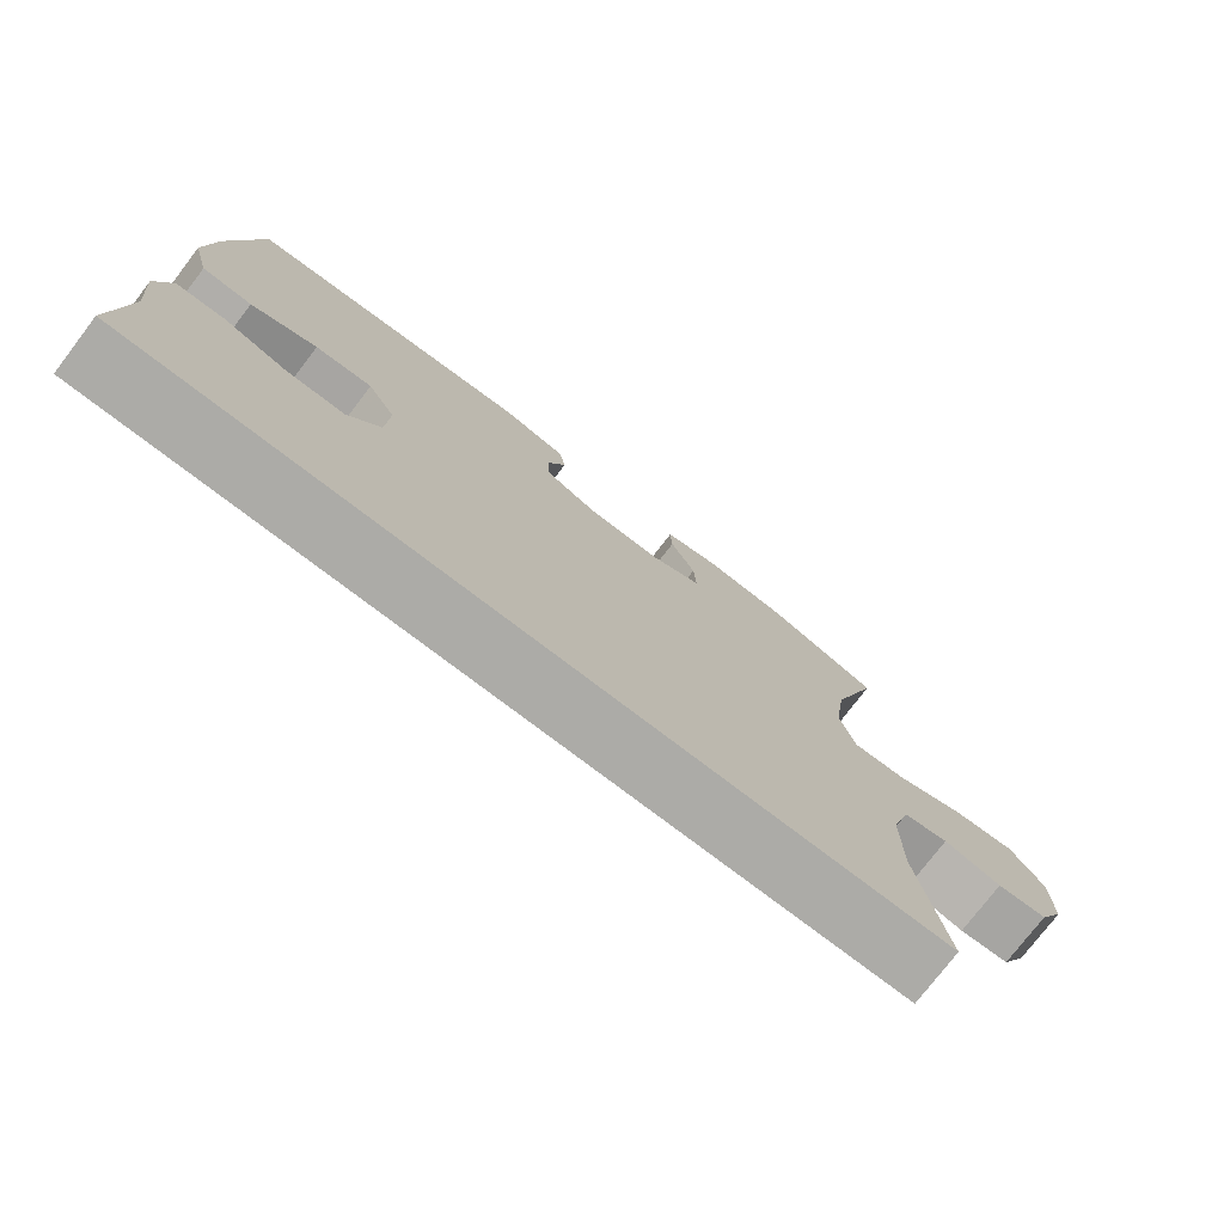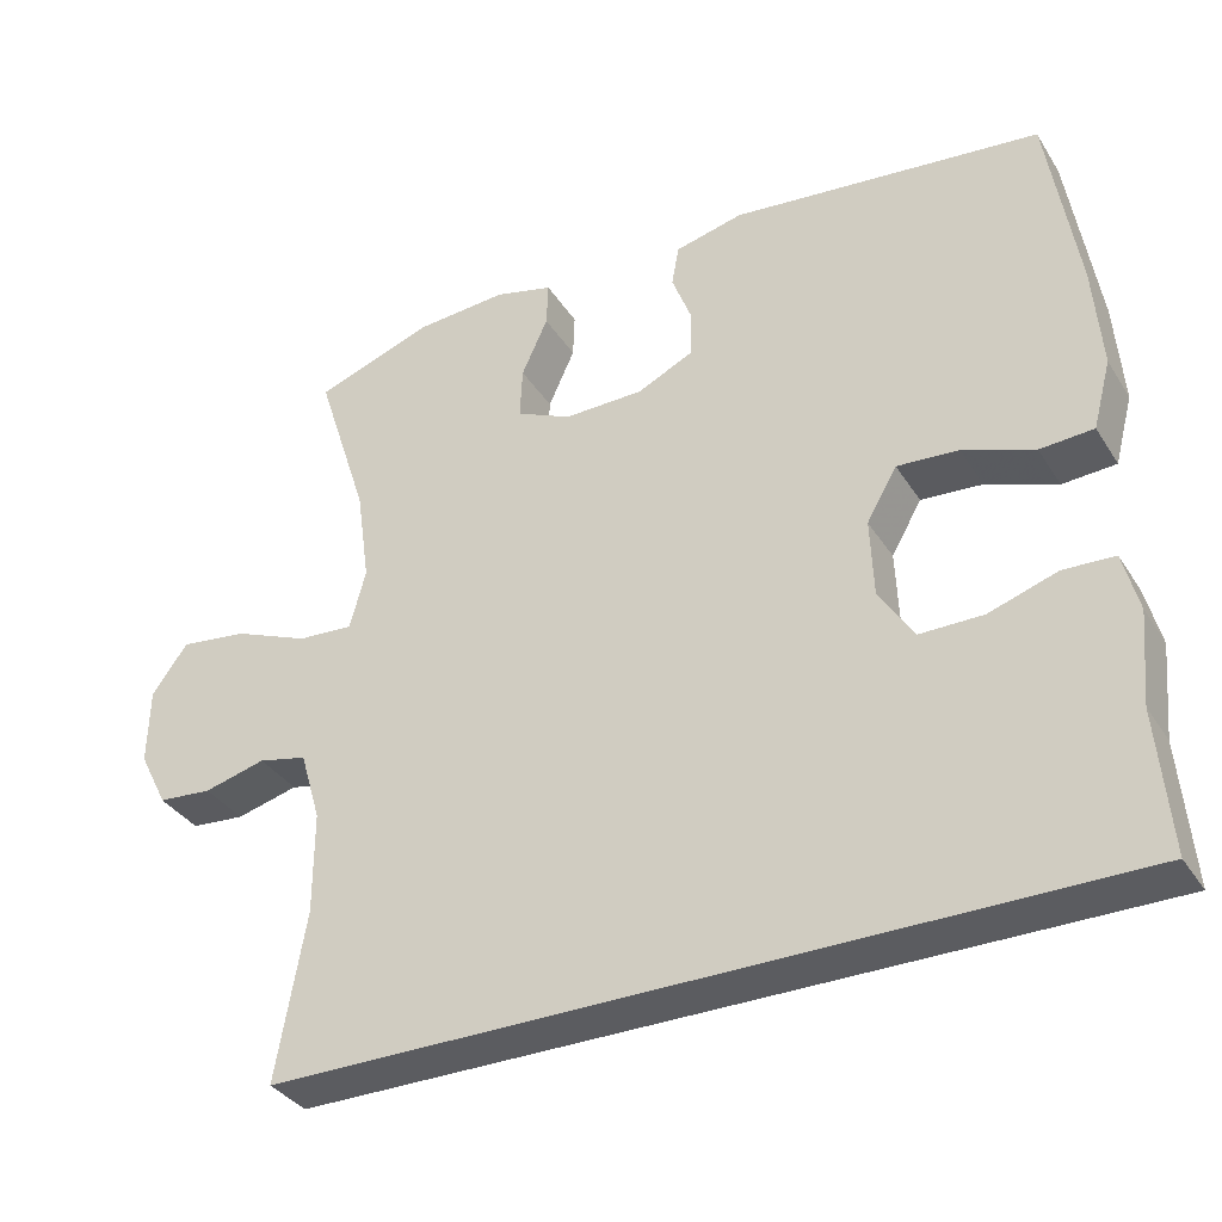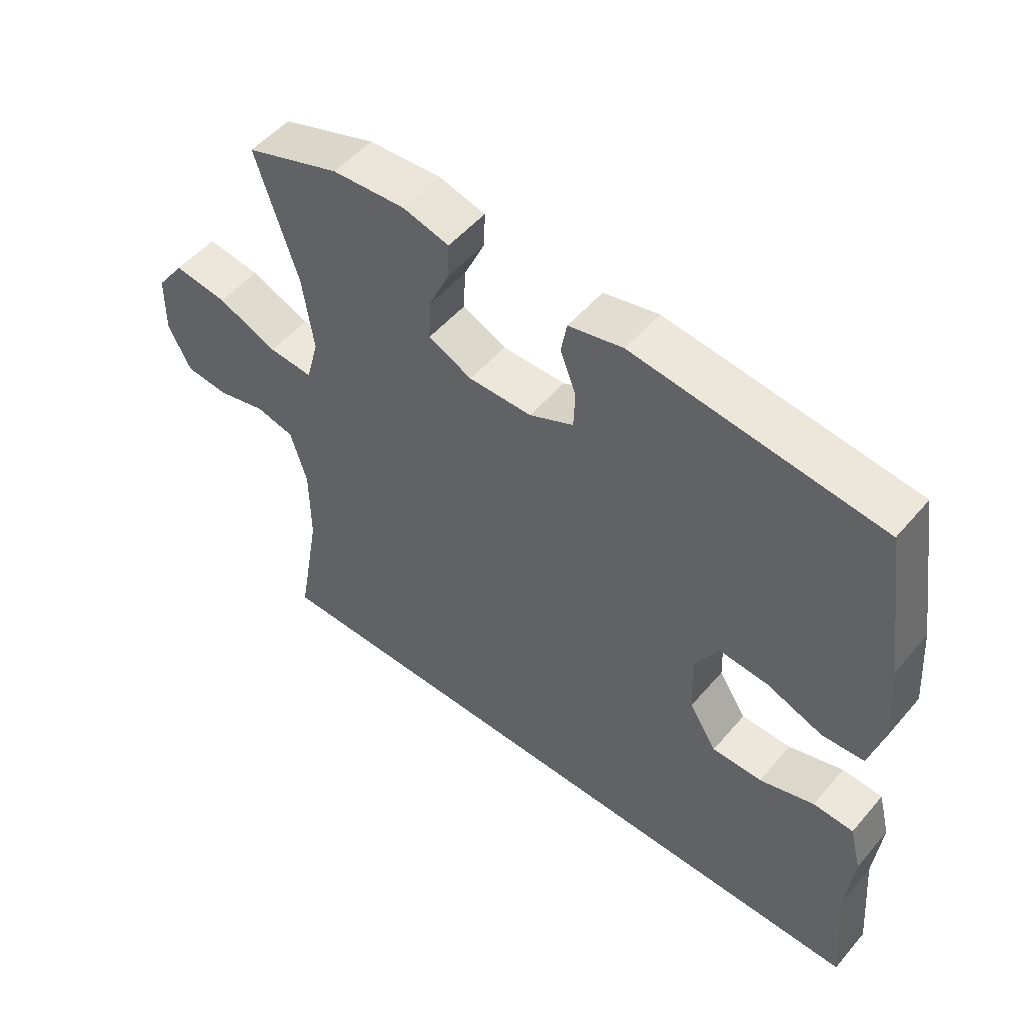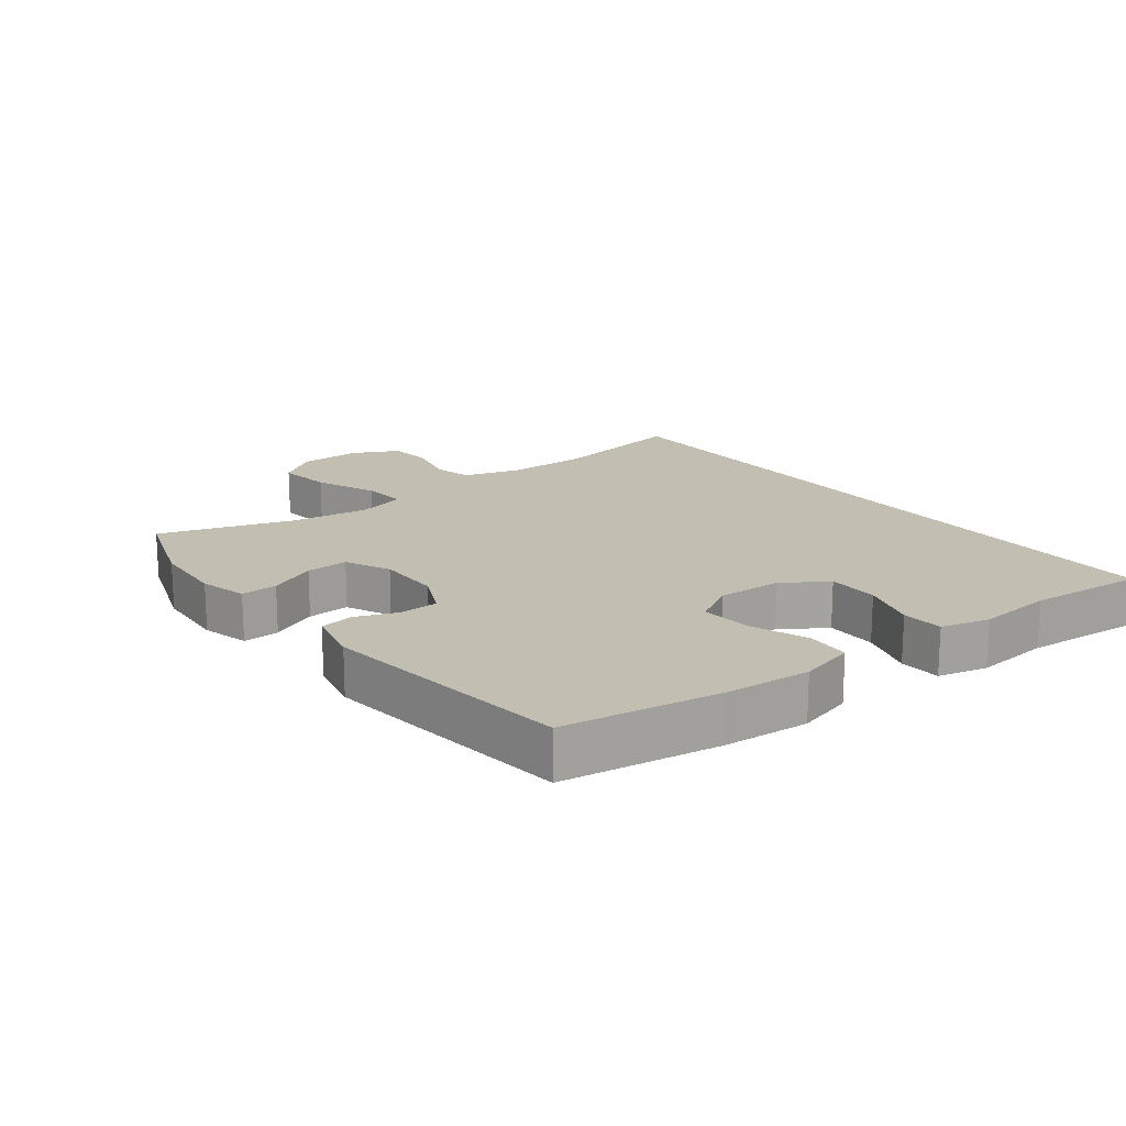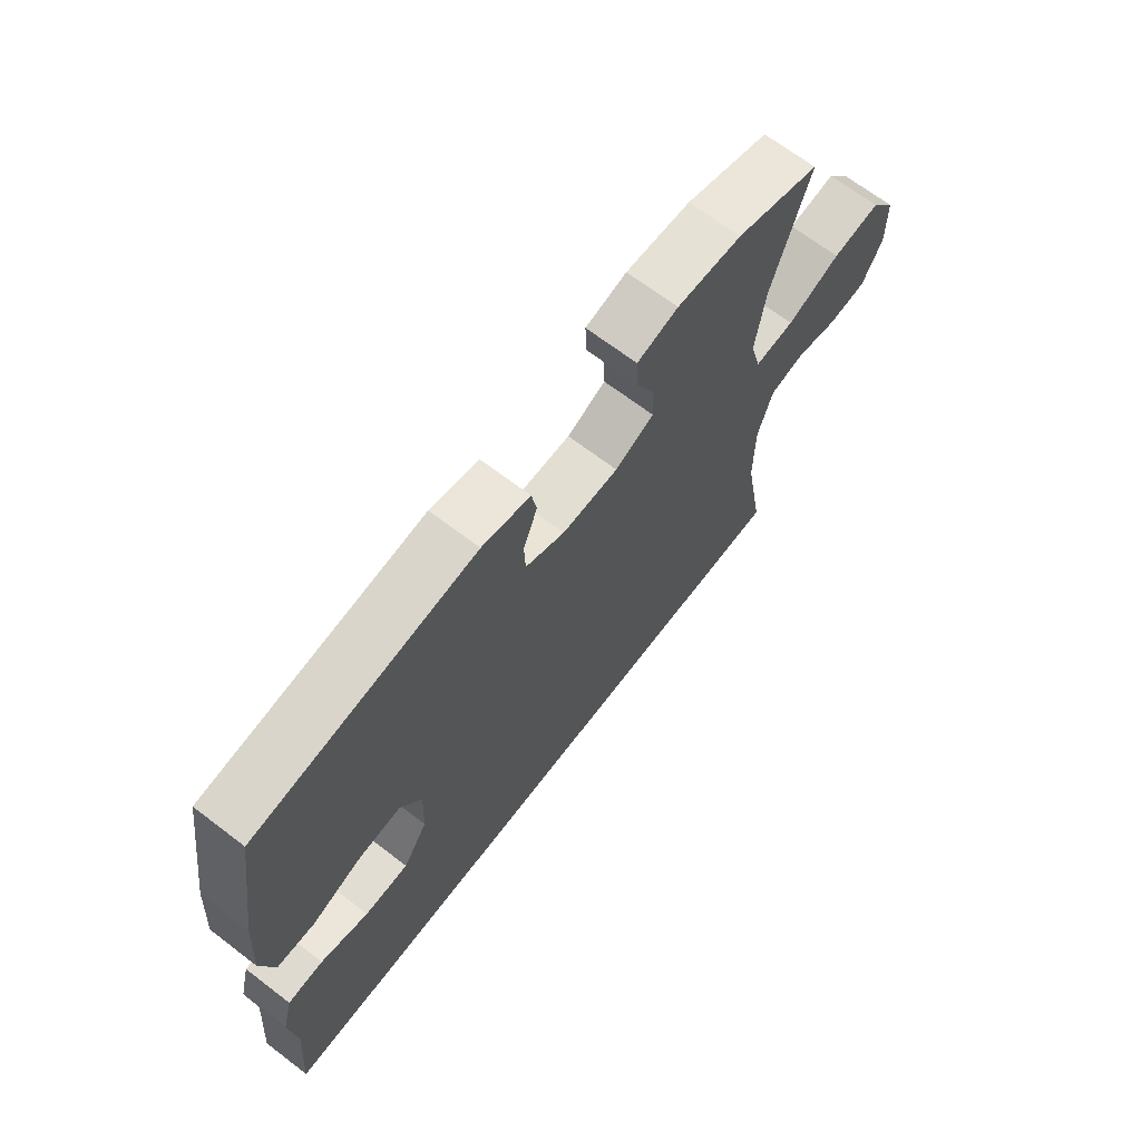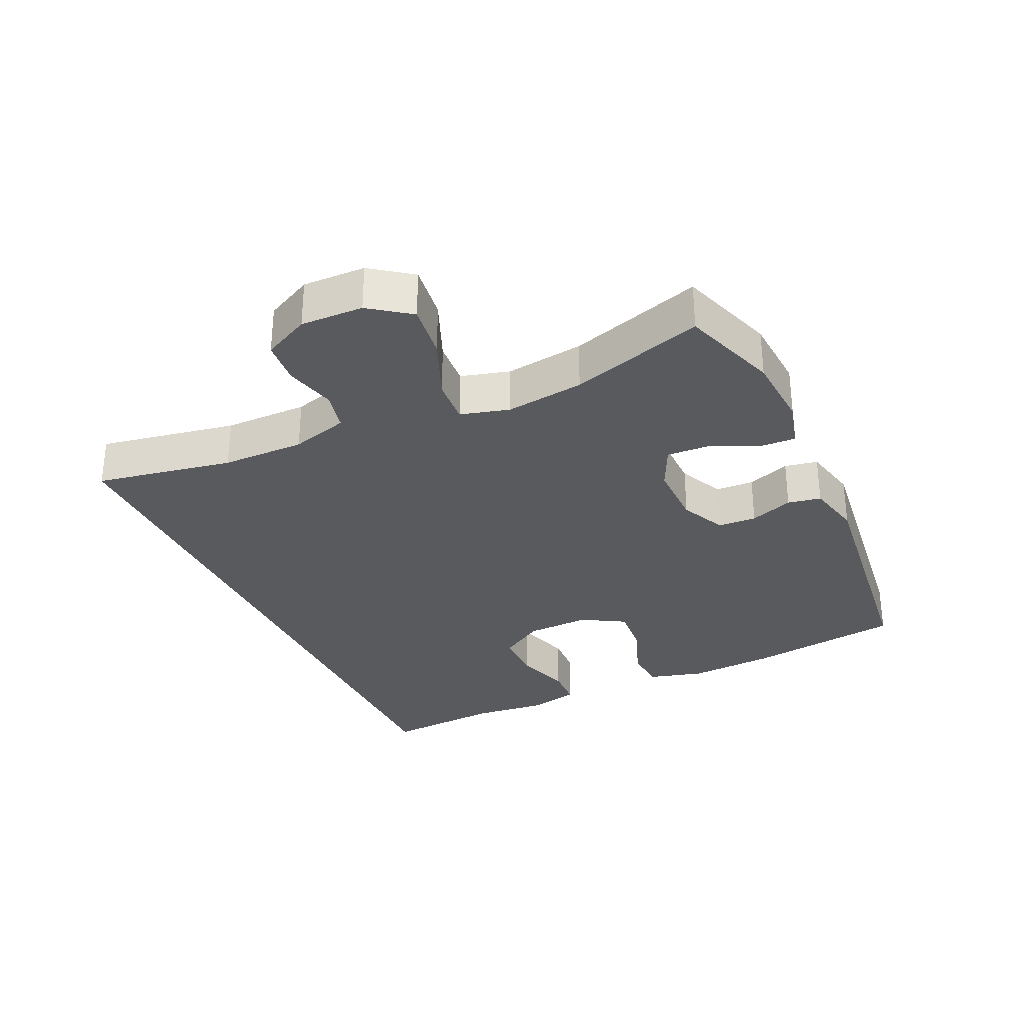
<metadata>
{"format":"obj","ext":"obj","renderer":"f3d","projection":"perspective","resolution":1024,"background":"white","views":[{"elev":-76.3,"azim":142.6,"up":"+Z"},{"elev":-35.3,"azim":28.3,"up":"+Z"},{"elev":52.2,"azim":39.3,"up":"+Z"},{"elev":17.5,"azim":52.4,"up":"+Y"},{"elev":68.2,"azim":127.4,"up":"+Z"},{"elev":-30.9,"azim":-65.5,"up":"+Y"}]}
</metadata>
<code>
v 0.553 0.07 -0.5
v -0.502 0.07 -0.5
v -0.465 0.07 -0.289
v -0.465 0.07 -0.161
v -0.491 0.07 -0.073
v -0.552 0.07 -0.059
v -0.63 0.07 -0.079
v -0.698 0.07 -0.073
v -0.734 0.07 -0.002
v -0.732 0.07 0.094
v -0.687 0.07 0.156
v -0.602 0.07 0.145
v -0.507 0.07 0.106
v -0.437 0.07 0.101
v -0.417 0.07 0.176
v -0.434 0.07 0.296
v -0.5 0.07 0.5
v -0.351 0.07 0.552
v -0.236 0.07 0.56
v -0.163 0.07 0.541
v -0.165 0.07 0.485
v -0.198 0.07 0.412
v -0.201 0.07 0.347
v -0.132 0.07 0.315
v -0.032 0.07 0.316
v 0.038 0.07 0.349
v 0.04 0.07 0.408
v 0.015 0.07 0.474
v 0.024 0.07 0.525
v 0.11 0.07 0.545
v 0.5 0.07 0.5
v 0.537 0.07 0.262
v 0.547 0.07 0.13
v 0.524 0.07 0.044
v 0.457 0.07 0.04
v 0.368 0.07 0.073
v 0.291 0.07 0.079
v 0.253 0.07 0.013
v 0.257 0.07 -0.085
v 0.301 0.07 -0.154
v 0.38 0.07 -0.154
v 0.466 0.07 -0.126
v 0.53 0.07 -0.129
v 0.549 0.07 -0.204
v 0.538 0.07 -0.321
v 0.553 0 -0.5
v -0.502 0 -0.5
v -0.465 0 -0.289
v -0.465 0 -0.161
v -0.491 0 -0.073
v -0.552 0 -0.059
v -0.63 0 -0.079
v -0.698 0 -0.073
v -0.734 0 -0.002
v -0.732 0 0.094
v -0.687 0 0.156
v -0.602 0 0.145
v -0.507 0 0.106
v -0.437 0 0.101
v -0.417 0 0.176
v -0.434 0 0.296
v -0.5 0 0.5
v -0.351 0 0.552
v -0.236 0 0.56
v -0.163 0 0.541
v -0.165 0 0.485
v -0.198 0 0.412
v -0.201 0 0.347
v -0.132 0 0.315
v -0.032 0 0.316
v 0.038 0 0.349
v 0.04 0 0.408
v 0.015 0 0.474
v 0.024 0 0.525
v 0.11 0 0.545
v 0.5 0 0.5
v 0.537 0 0.262
v 0.547 0 0.13
v 0.524 0 0.044
v 0.457 0 0.04
v 0.368 0 0.073
v 0.291 0 0.079
v 0.253 0 0.013
v 0.257 0 -0.085
v 0.301 0 -0.154
v 0.38 0 -0.154
v 0.466 0 -0.126
v 0.53 0 -0.129
v 0.549 0 -0.204
v 0.538 0 -0.321
f 43 44 45
f 42 43 45
f 41 42 45
f 1 2 3
f 45 1 3
f 41 45 3
f 40 41 3
f 39 40 3 4
f 38 39 4 5
f 37 38 5 6
f 34 35 36
f 33 34 36
f 32 33 36
f 31 32 36
f 30 31 36
f 29 30 36
f 28 29 36
f 27 28 36
f 26 27 36 37
f 25 26 37 6
f 20 21 22
f 19 20 22
f 18 19 22
f 17 18 22
f 16 17 22
f 15 16 22 23
f 14 15 23 24
f 11 12 13
f 10 11 13
f 9 10 13
f 8 9 13
f 7 8 13
f 6 7 13
f 6 13 14
f 6 14 24 25
f 90 89 88
f 90 88 87
f 90 87 86
f 48 47 46
f 48 46 90
f 48 90 86
f 48 86 85
f 49 48 85 84
f 50 49 84 83
f 51 50 83 82
f 81 80 79
f 81 79 78
f 81 78 77
f 81 77 76
f 81 76 75
f 81 75 74
f 81 74 73
f 81 73 72
f 82 81 72 71
f 51 82 71 70
f 67 66 65
f 67 65 64
f 67 64 63
f 67 63 62
f 67 62 61
f 68 67 61 60
f 69 68 60 59
f 58 57 56
f 58 56 55
f 58 55 54
f 58 54 53
f 58 53 52
f 58 52 51
f 59 58 51
f 70 69 59 51
f 1 46 47 2
f 2 47 48 3
f 3 48 49 4
f 4 49 50 5
f 5 50 51 6
f 6 51 52 7
f 7 52 53 8
f 8 53 54 9
f 9 54 55 10
f 10 55 56 11
f 11 56 57 12
f 12 57 58 13
f 13 58 59 14
f 14 59 60 15
f 15 60 61 16
f 16 61 62 17
f 17 62 63 18
f 18 63 64 19
f 19 64 65 20
f 20 65 66 21
f 21 66 67 22
f 22 67 68 23
f 23 68 69 24
f 24 69 70 25
f 25 70 71 26
f 26 71 72 27
f 27 72 73 28
f 28 73 74 29
f 29 74 75 30
f 30 75 76 31
f 31 76 77 32
f 32 77 78 33
f 33 78 79 34
f 34 79 80 35
f 35 80 81 36
f 36 81 82 37
f 37 82 83 38
f 38 83 84 39
f 39 84 85 40
f 40 85 86 41
f 41 86 87 42
f 42 87 88 43
f 43 88 89 44
f 44 89 90 45
f 45 90 46 1

</code>
